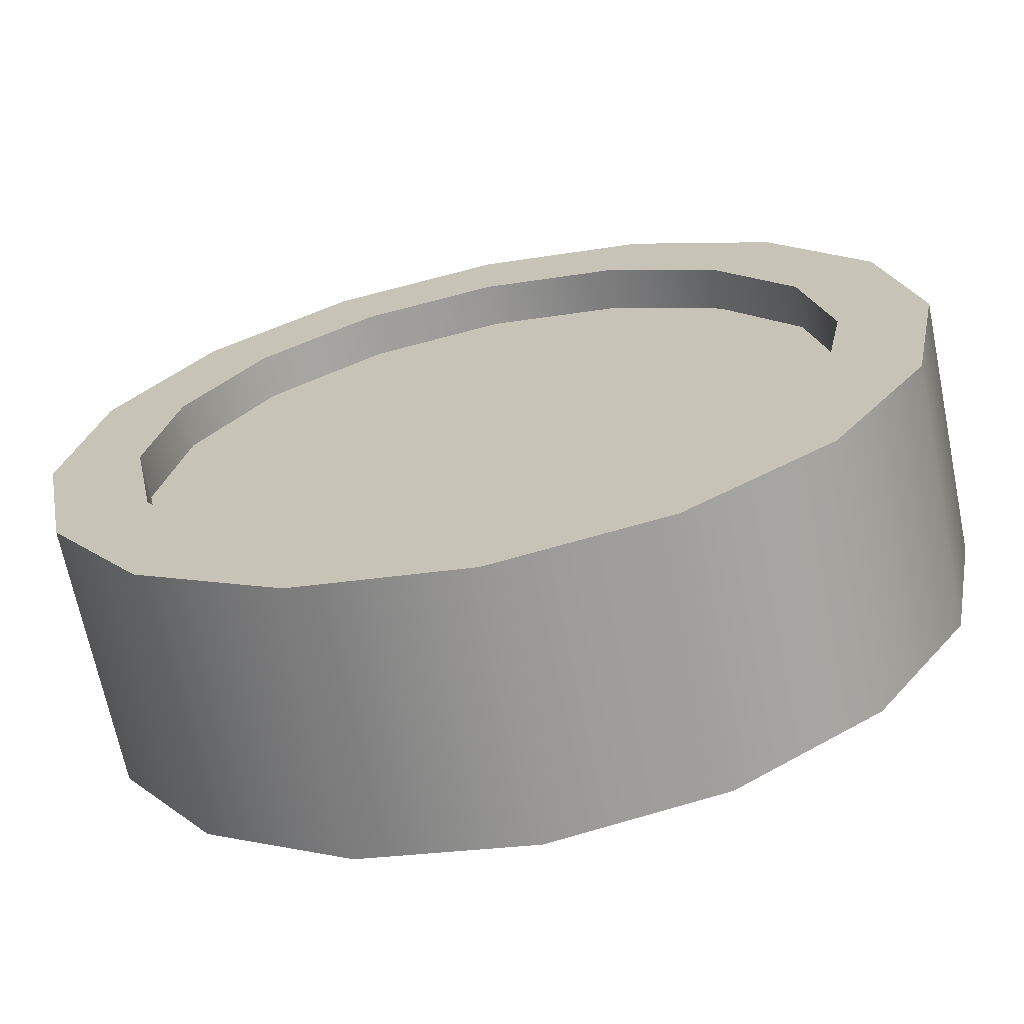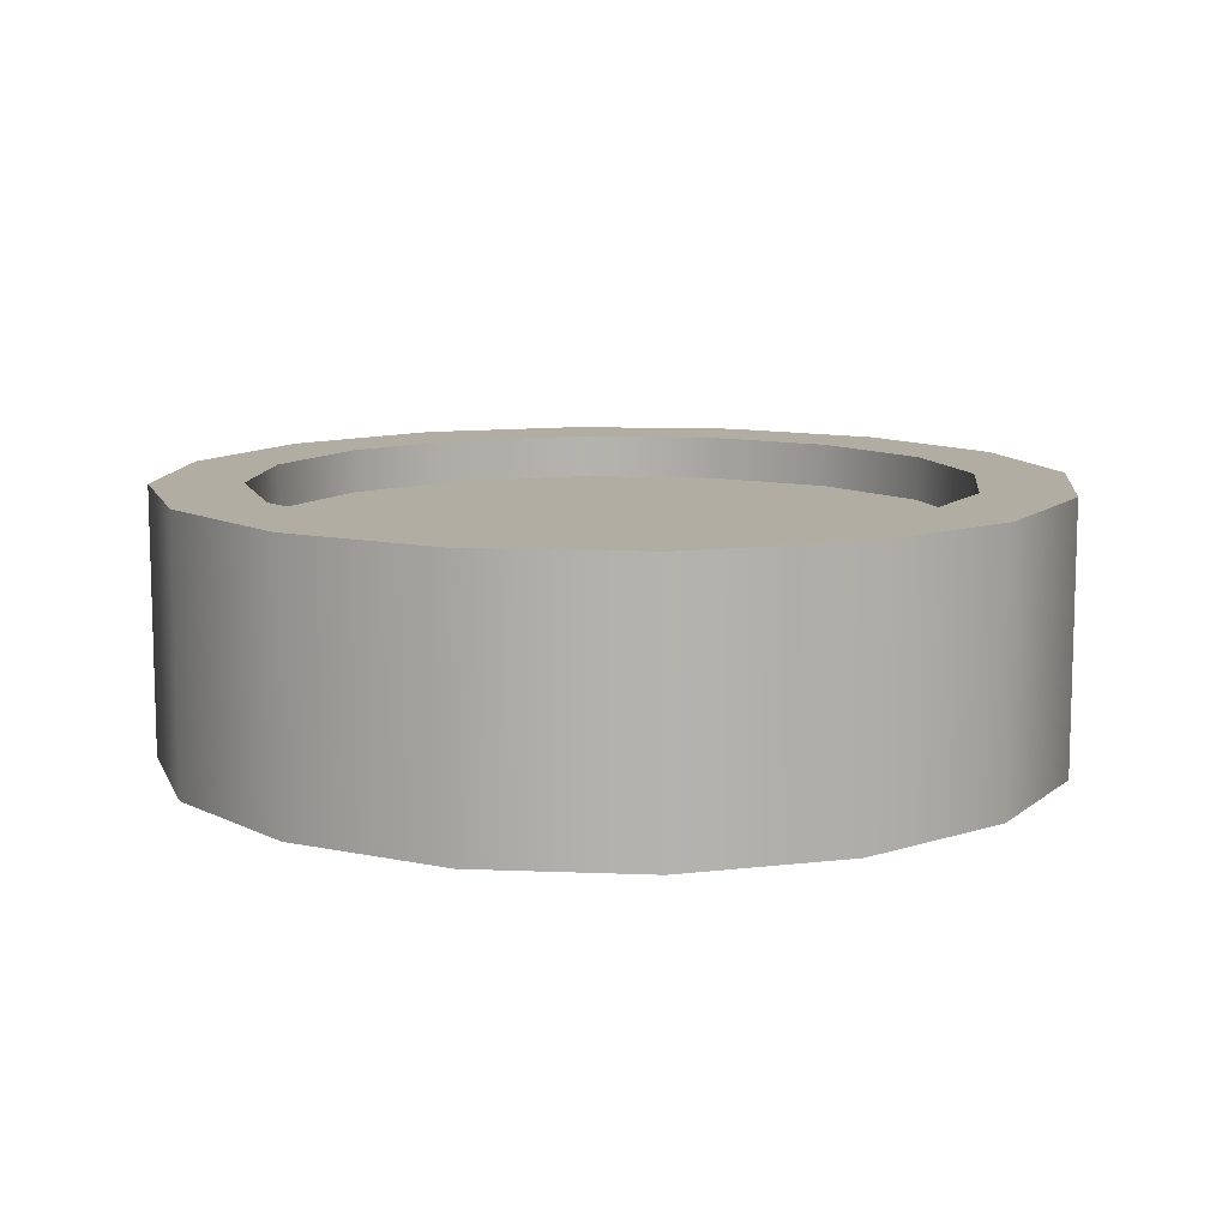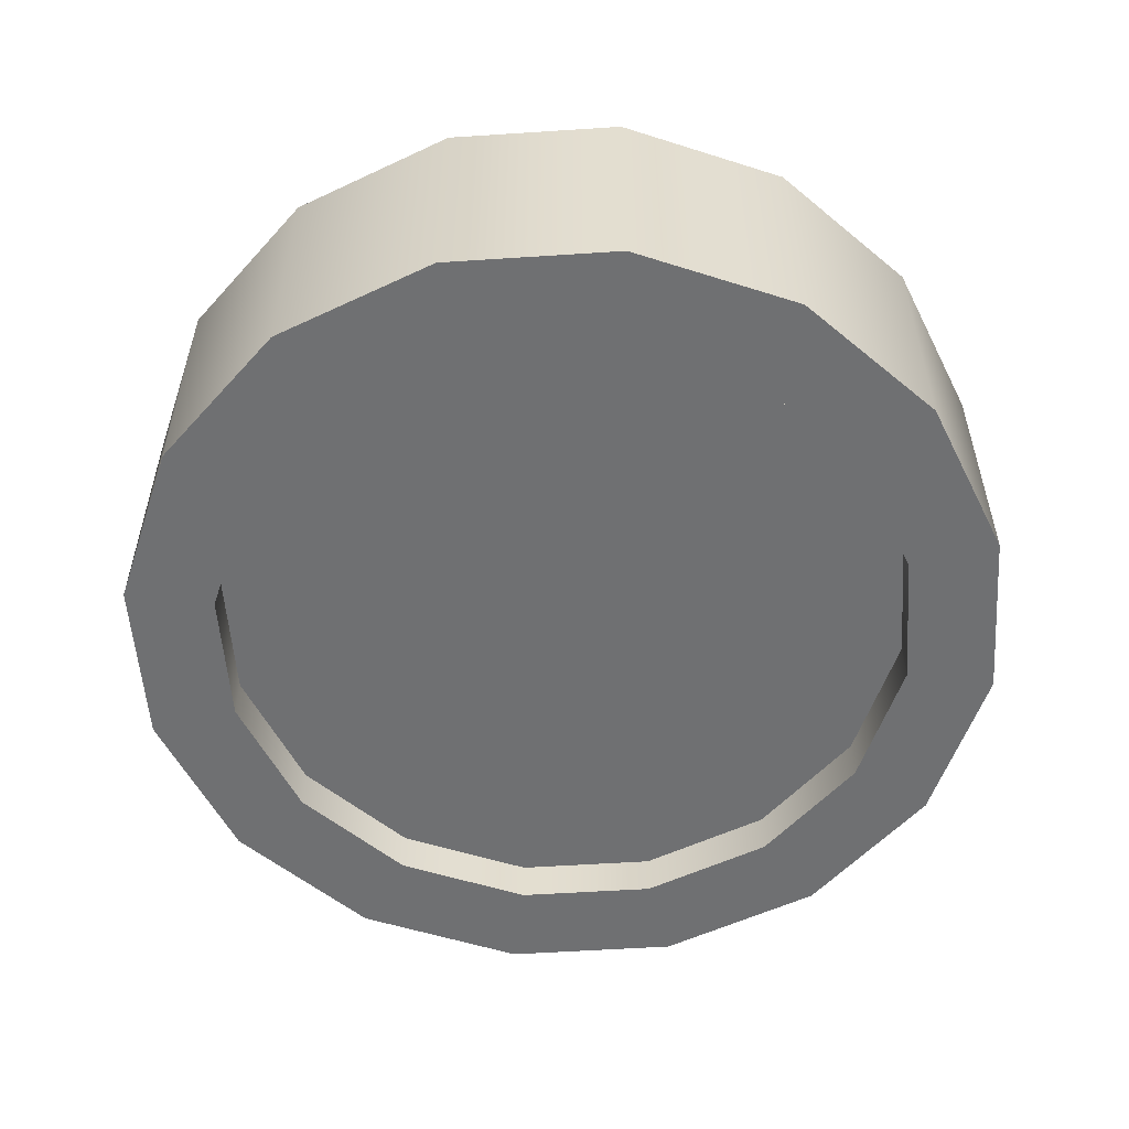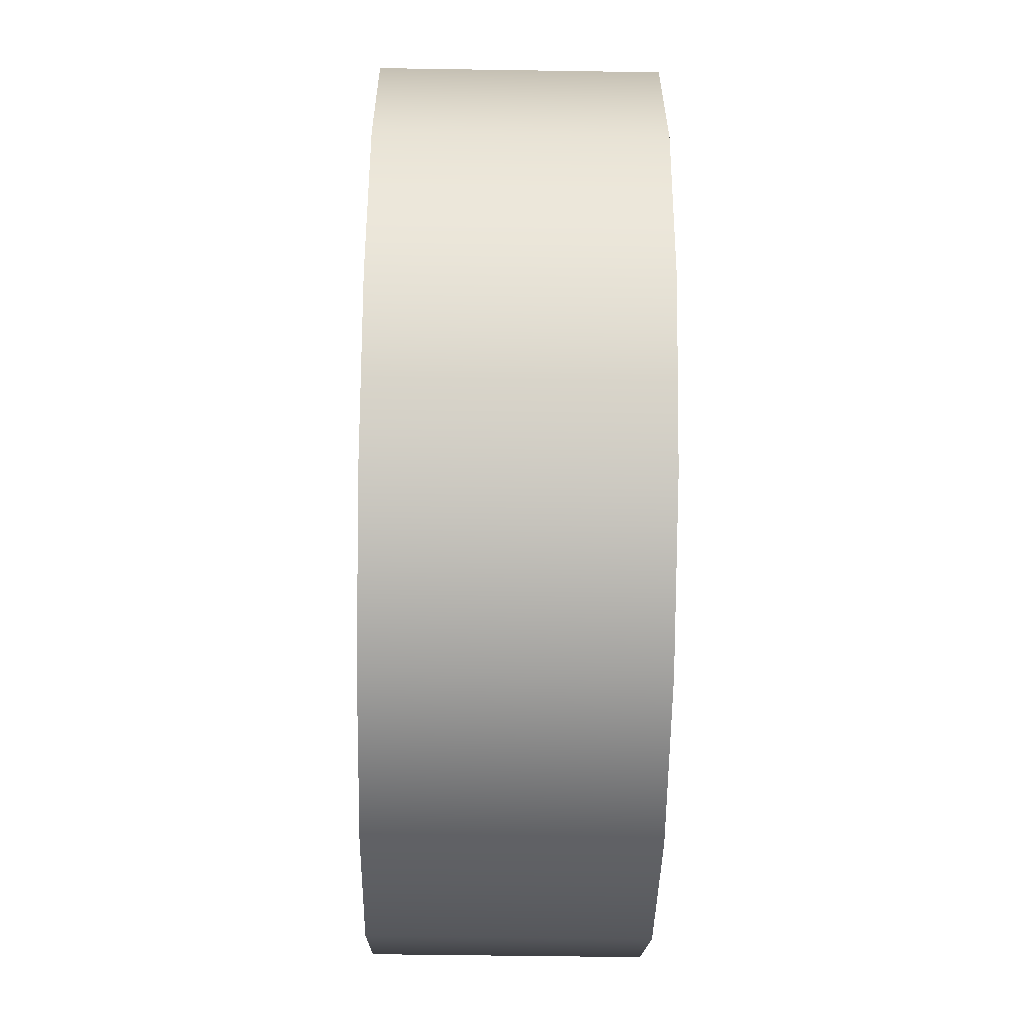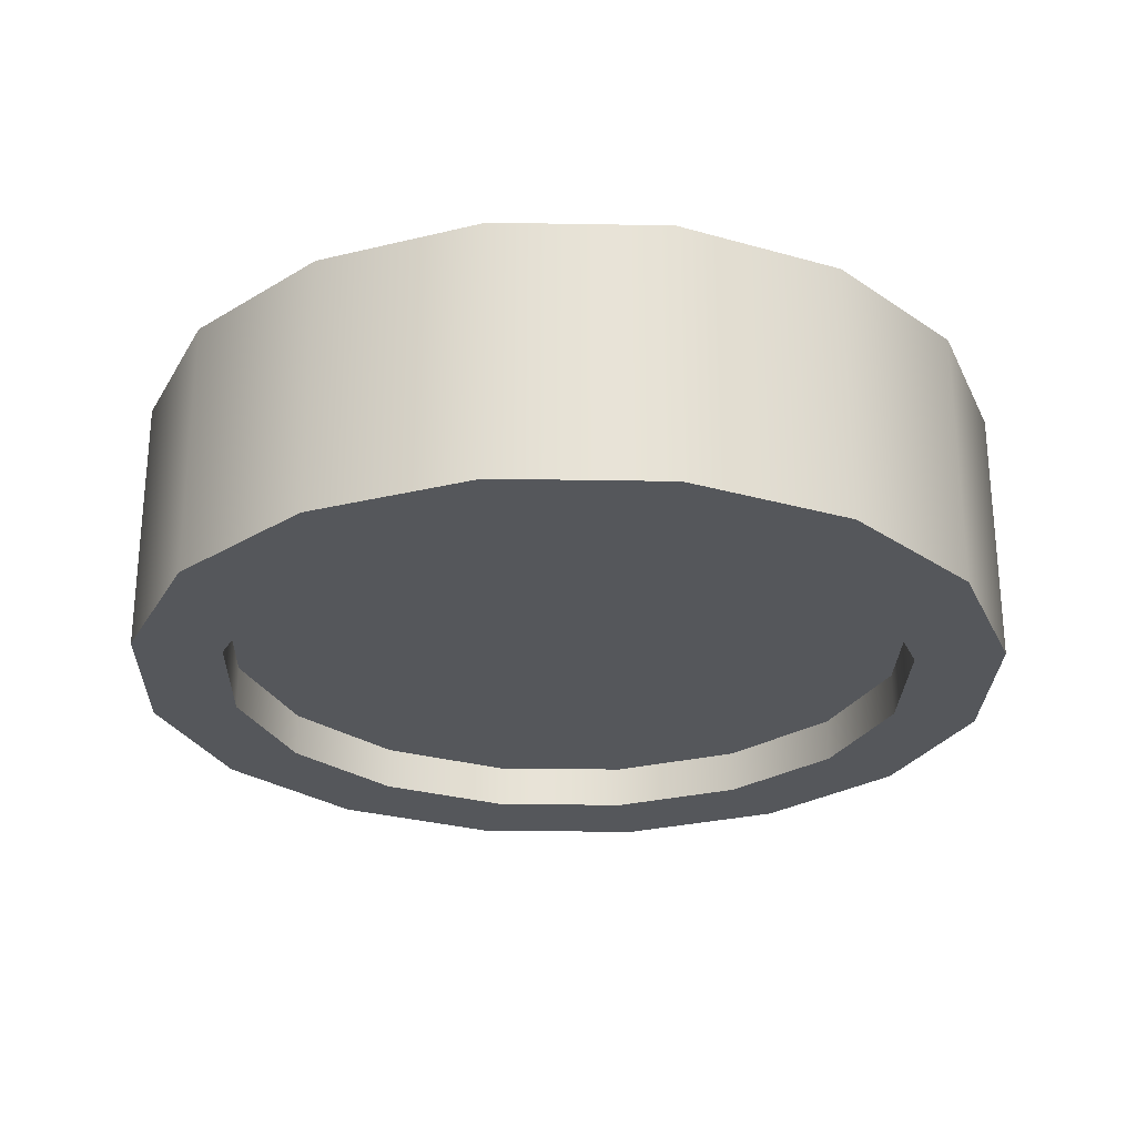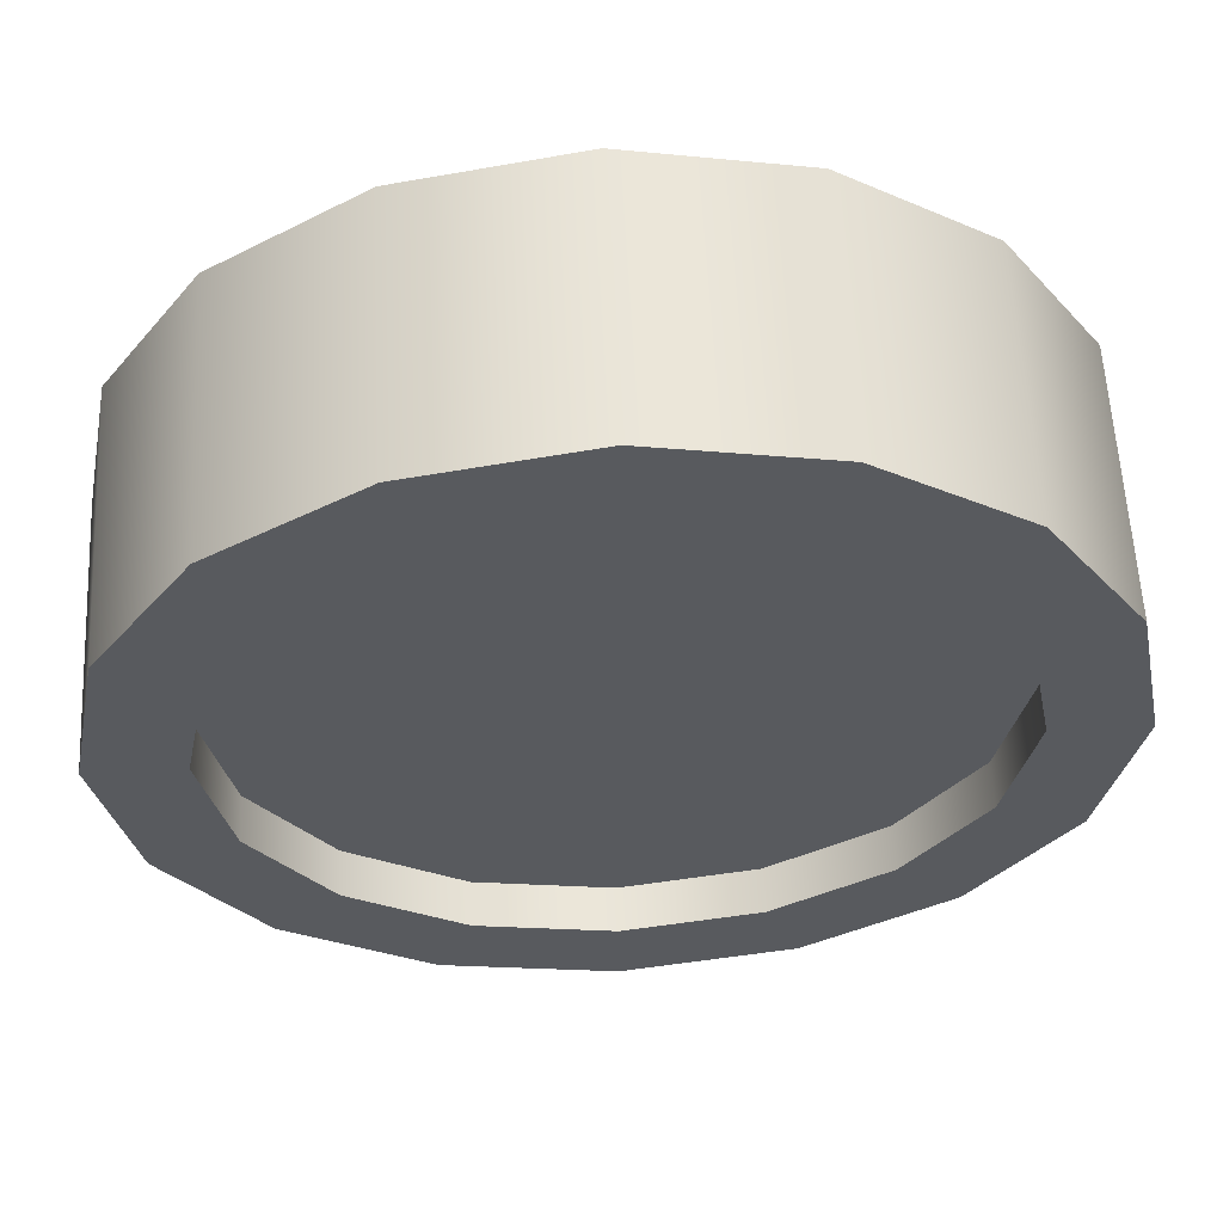
<metadata>
{"format":"obj","ext":"obj","renderer":"f3d","projection":"perspective","resolution":1024,"background":"white","views":[{"elev":-68.0,"azim":11.6,"up":"+Y"},{"elev":10.6,"azim":152.1,"up":"+Z"},{"elev":-54.9,"azim":150.2,"up":"+Z"},{"elev":-49.6,"azim":-91.0,"up":"+Y"},{"elev":-26.6,"azim":77.2,"up":"+Z"},{"elev":58.9,"azim":177.1,"up":"+Y"}]}
</metadata>
<code>
o mesh15/mesh15-geometry#mesh15-geometry
v 0.4079 -0.7384 0.3342
v 0.4139 -0.769 0.3821
v 0.4139 -0.769 0.3342
v 0.4079 -0.7384 0.3821
v 0.4079 -0.7995 0.3821
v 0.4079 -0.7995 0.3342
v 0.3906 -0.7126 0.3342
v 0.3977 -0.769 0.3342
v 0.3906 -0.7126 0.3821
v 0.3928 -0.7447 0.3342
v 0.3977 -0.769 0.3821
v 0.3906 -0.8254 0.3821
v 0.3928 -0.7933 0.3342
v 0.3647 -0.6953 0.3821
v 0.3928 -0.7447 0.3821
v 0.3791 -0.7241 0.3342
v 0.3928 -0.7933 0.3821
v 0.3906 -0.8254 0.3342
v 0.3928 -0.7933 0.3422
v 0.3977 -0.769 0.3422
v 0.3647 -0.6953 0.3342
v 0.3791 -0.7241 0.3821
v 0.3928 -0.7447 0.3422
v 0.3977 -0.769 0.3741
v 0.3928 -0.7933 0.3741
v 0.3647 -0.8427 0.3342
v 0.3791 -0.8139 0.3821
v 0.3791 -0.8139 0.3342
v 0.3791 -0.8139 0.3422
v 0.3342 -0.6892 0.3821
v 0.3585 -0.7103 0.3821
v 0.3791 -0.7241 0.3741
v 0.3585 -0.7103 0.3342
v 0.3791 -0.7241 0.3422
v 0.3928 -0.7447 0.3741
v 0.3791 -0.8139 0.3741
v 0.3647 -0.8427 0.3821
v 0.3342 -0.6892 0.3342
v 0.3585 -0.7103 0.3741
v 0.3342 -0.7055 0.3342
v 0.3342 -0.8488 0.3342
v 0.3585 -0.8276 0.3342
v 0.3585 -0.8276 0.3821
v 0.3585 -0.8276 0.3422
v 0.3036 -0.6953 0.3821
v 0.3342 -0.7055 0.3821
v 0.3342 -0.7055 0.3741
v 0.3585 -0.7103 0.3422
v 0.3342 -0.8488 0.3821
v 0.3342 -0.8325 0.3821
v 0.3585 -0.8276 0.3741
v 0.3098 -0.7103 0.3342
v 0.3036 -0.6953 0.3342
v 0.3098 -0.7103 0.3821
v 0.3342 -0.7055 0.3422
v 0.3036 -0.8427 0.3342
v 0.3342 -0.8325 0.3342
v 0.3342 -0.8325 0.3422
v 0.2777 -0.7126 0.3821
v 0.2892 -0.7241 0.3821
v 0.3098 -0.7103 0.3741
v 0.3342 -0.8325 0.3741
v 0.3098 -0.8276 0.3821
v 0.3036 -0.8427 0.3821
v 0.3098 -0.8276 0.3342
v 0.2892 -0.7241 0.3342
v 0.3098 -0.7103 0.3422
v 0.2777 -0.7126 0.3342
v 0.2892 -0.7241 0.3741
v 0.3098 -0.8276 0.3422
v 0.2777 -0.8254 0.3342
v 0.2892 -0.8139 0.3342
v 0.2604 -0.7384 0.3821
v 0.2755 -0.7447 0.3821
v 0.3098 -0.8276 0.3741
v 0.2892 -0.8139 0.3821
v 0.2777 -0.8254 0.3821
v 0.2892 -0.8139 0.3422
v 0.2755 -0.7447 0.3342
v 0.2892 -0.7241 0.3422
v 0.2604 -0.7384 0.3342
v 0.2706 -0.769 0.3821
v 0.2755 -0.7447 0.3741
v 0.2892 -0.8139 0.3741
v 0.2604 -0.7995 0.3342
v 0.2755 -0.7933 0.3342
v 0.2706 -0.769 0.3342
v 0.2755 -0.7447 0.3422
v 0.2544 -0.769 0.3821
v 0.2755 -0.7933 0.3821
v 0.2604 -0.7995 0.3821
v 0.2755 -0.7933 0.3422
v 0.2706 -0.769 0.3422
v 0.2544 -0.769 0.3342
v 0.2706 -0.769 0.3741
v 0.2755 -0.7933 0.3741
f 1 2 3
f 2 1 4
f 3 2 1
f 4 1 2
f 5 3 2
f 2 3 5
f 6 1 3
f 3 1 6
f 7 4 1
f 1 4 7
f 4 5 2
f 2 5 4
f 3 5 6
f 6 5 3
f 6 8 1
f 1 8 6
f 4 7 9
f 9 7 4
f 10 7 1
f 1 7 10
f 4 11 5
f 5 11 4
f 12 6 5
f 5 6 12
f 6 13 8
f 8 13 6
f 10 1 8
f 8 1 10
f 7 14 9
f 9 14 7
f 9 15 4
f 4 15 9
f 16 7 10
f 10 7 16
f 4 15 11
f 11 15 4
f 17 5 11
f 11 5 17
f 6 12 18
f 18 12 6
f 17 12 5
f 5 12 17
f 18 13 6
f 6 13 18
f 19 8 13
f 13 8 19
f 20 10 8
f 8 10 20
f 14 7 21
f 21 7 14
f 14 22 9
f 9 22 14
f 9 22 15
f 15 22 9
f 16 21 7
f 7 21 16
f 23 16 10
f 10 16 23
f 15 24 11
f 11 24 15
f 11 25 17
f 17 25 11
f 12 26 18
f 18 26 12
f 27 12 17
f 17 12 27
f 18 28 13
f 13 28 18
f 8 19 20
f 20 19 8
f 13 29 19
f 19 29 13
f 10 20 23
f 23 20 10
f 21 30 14
f 14 30 21
f 14 31 22
f 22 31 14
f 32 15 22
f 22 15 32
f 33 21 16
f 16 21 33
f 16 23 34
f 34 23 16
f 24 15 35
f 35 15 24
f 25 11 24
f 24 11 25
f 36 17 25
f 25 17 36
f 26 12 37
f 37 12 26
f 26 28 18
f 18 28 26
f 27 37 12
f 12 37 27
f 17 36 27
f 27 36 17
f 29 13 28
f 28 13 29
f 19 23 20
f 20 23 19
f 29 23 19
f 19 23 29
f 30 21 38
f 38 21 30
f 30 31 14
f 14 31 30
f 39 22 31
f 31 22 39
f 15 32 35
f 35 32 15
f 22 39 32
f 32 39 22
f 40 21 33
f 33 21 40
f 34 33 16
f 16 33 34
f 29 34 23
f 23 34 29
f 35 25 24
f 24 25 35
f 32 36 25
f 25 36 32
f 37 41 26
f 26 41 37
f 26 42 28
f 28 42 26
f 43 37 27
f 27 37 43
f 36 43 27
f 27 43 36
f 28 44 29
f 29 44 28
f 40 38 21
f 21 38 40
f 38 45 30
f 30 45 38
f 30 46 31
f 31 46 30
f 31 47 39
f 39 47 31
f 32 25 35
f 35 25 32
f 39 36 32
f 32 36 39
f 48 40 33
f 33 40 48
f 33 34 48
f 48 34 33
f 44 34 29
f 29 34 44
f 41 37 49
f 49 37 41
f 41 42 26
f 26 42 41
f 44 28 42
f 42 28 44
f 50 37 43
f 43 37 50
f 43 36 51
f 51 36 43
f 52 38 40
f 40 38 52
f 45 38 53
f 53 38 45
f 45 54 30
f 30 54 45
f 30 54 46
f 46 54 30
f 47 31 46
f 46 31 47
f 47 51 39
f 39 51 47
f 39 51 36
f 36 51 39
f 40 48 55
f 55 48 40
f 44 48 34
f 34 48 44
f 50 49 37
f 37 49 50
f 49 56 41
f 41 56 49
f 41 57 42
f 42 57 41
f 42 58 44
f 44 58 42
f 51 50 43
f 43 50 51
f 52 53 38
f 38 53 52
f 55 52 40
f 40 52 55
f 53 59 45
f 45 59 53
f 45 60 54
f 54 60 45
f 61 46 54
f 54 46 61
f 46 61 47
f 47 61 46
f 47 62 51
f 51 62 47
f 58 55 48
f 48 55 58
f 58 48 44
f 44 48 58
f 63 49 50
f 50 49 63
f 56 49 64
f 64 49 56
f 56 65 41
f 41 65 56
f 41 65 57
f 57 65 41
f 58 42 57
f 57 42 58
f 50 51 62
f 62 51 50
f 66 53 52
f 52 53 66
f 52 55 67
f 67 55 52
f 59 53 68
f 68 53 59
f 59 60 45
f 45 60 59
f 69 54 60
f 60 54 69
f 54 69 61
f 61 69 54
f 61 62 47
f 47 62 61
f 70 55 58
f 58 55 70
f 63 64 49
f 49 64 63
f 62 63 50
f 50 63 62
f 64 71 56
f 56 71 64
f 56 72 65
f 65 72 56
f 70 57 65
f 65 57 70
f 57 70 58
f 58 70 57
f 66 68 53
f 53 68 66
f 67 66 52
f 52 66 67
f 70 67 55
f 55 67 70
f 68 73 59
f 59 73 68
f 59 74 60
f 60 74 59
f 74 69 60
f 60 69 74
f 69 75 61
f 61 75 69
f 61 75 62
f 62 75 61
f 76 64 63
f 63 64 76
f 63 62 75
f 75 62 63
f 71 64 77
f 77 64 71
f 71 72 56
f 56 72 71
f 78 65 72
f 72 65 78
f 65 78 70
f 70 78 65
f 79 68 66
f 66 68 79
f 66 67 80
f 80 67 66
f 78 67 70
f 70 67 78
f 73 68 81
f 81 68 73
f 82 59 73
f 73 59 82
f 59 82 74
f 74 82 59
f 69 74 83
f 83 74 69
f 69 84 75
f 75 84 69
f 76 77 64
f 64 77 76
f 75 76 63
f 63 76 75
f 77 85 71
f 71 85 77
f 71 86 72
f 72 86 71
f 86 78 72
f 72 78 86
f 87 68 79
f 79 68 87
f 66 88 79
f 79 88 66
f 78 80 67
f 67 80 78
f 88 66 80
f 80 66 88
f 85 81 68
f 68 81 85
f 81 89 73
f 73 89 81
f 73 77 82
f 82 77 73
f 82 83 74
f 74 83 82
f 83 84 69
f 69 84 83
f 76 75 84
f 84 75 76
f 90 77 76
f 76 77 90
f 85 77 91
f 91 77 85
f 87 71 85
f 85 71 87
f 71 87 86
f 86 87 71
f 78 86 92
f 92 86 78
f 85 68 87
f 87 68 85
f 79 93 87
f 87 93 79
f 93 79 88
f 88 79 93
f 92 80 78
f 78 80 92
f 92 88 80
f 80 88 92
f 81 85 94
f 94 85 81
f 89 81 94
f 94 81 89
f 91 73 89
f 89 73 91
f 73 91 77
f 77 91 73
f 82 77 90
f 90 77 82
f 83 82 95
f 95 82 83
f 83 96 84
f 84 96 83
f 96 76 84
f 84 76 96
f 76 96 90
f 90 96 76
f 91 94 85
f 85 94 91
f 87 92 86
f 86 92 87
f 92 87 93
f 93 87 92
f 88 92 93
f 93 92 88
f 94 91 89
f 89 91 94
f 90 95 82
f 82 95 90
f 96 83 95
f 95 83 96
f 95 90 96
f 96 90 95

</code>
